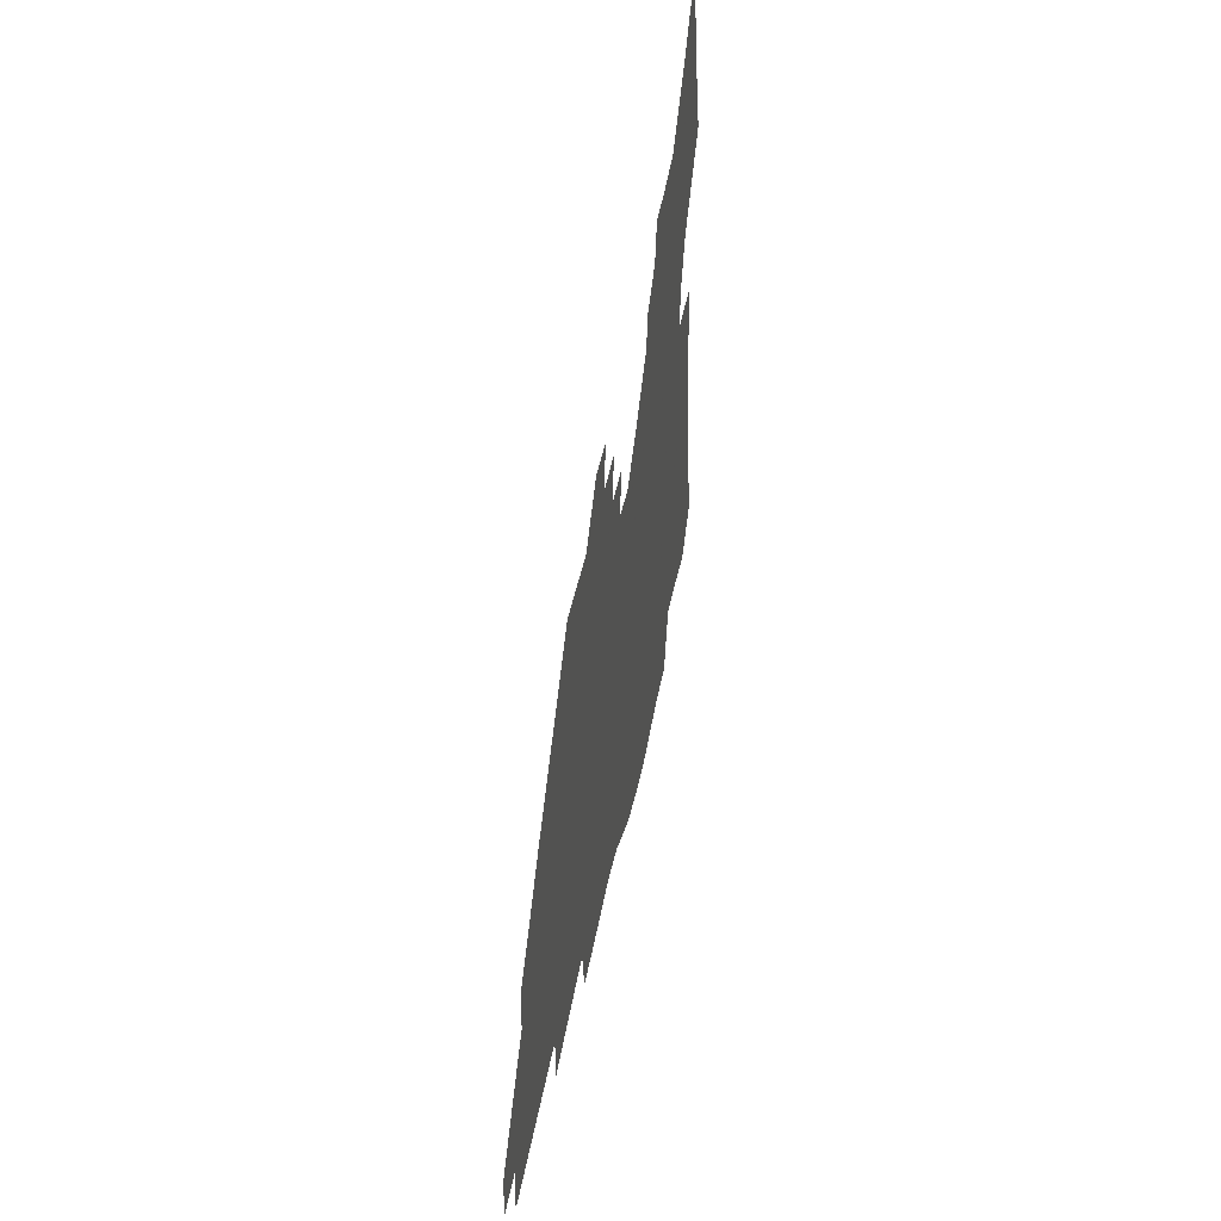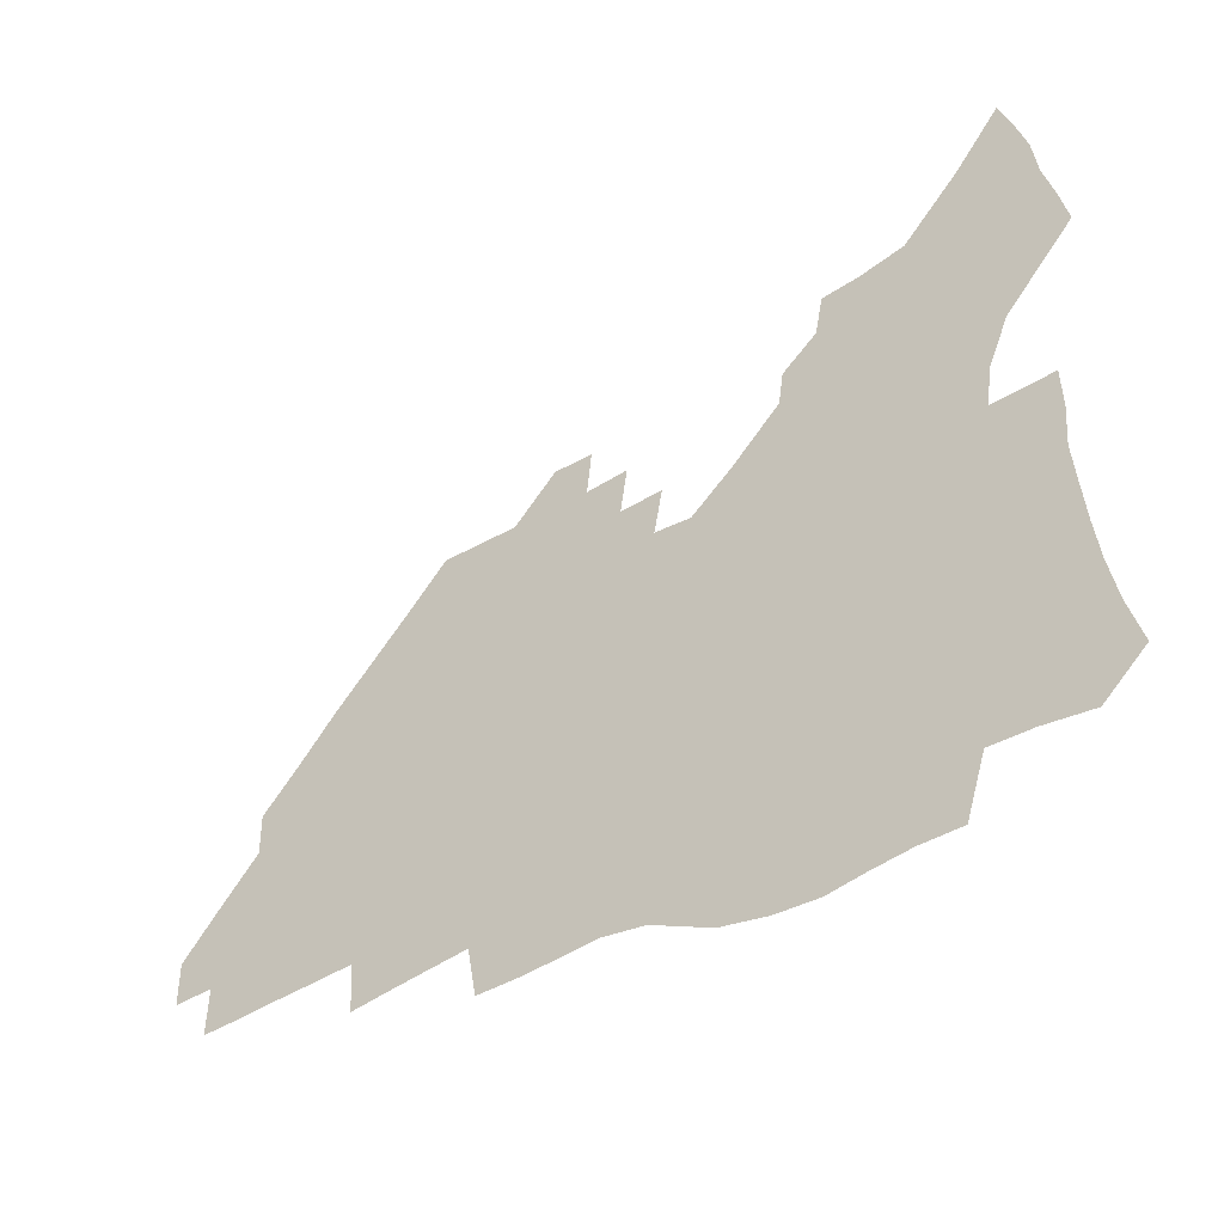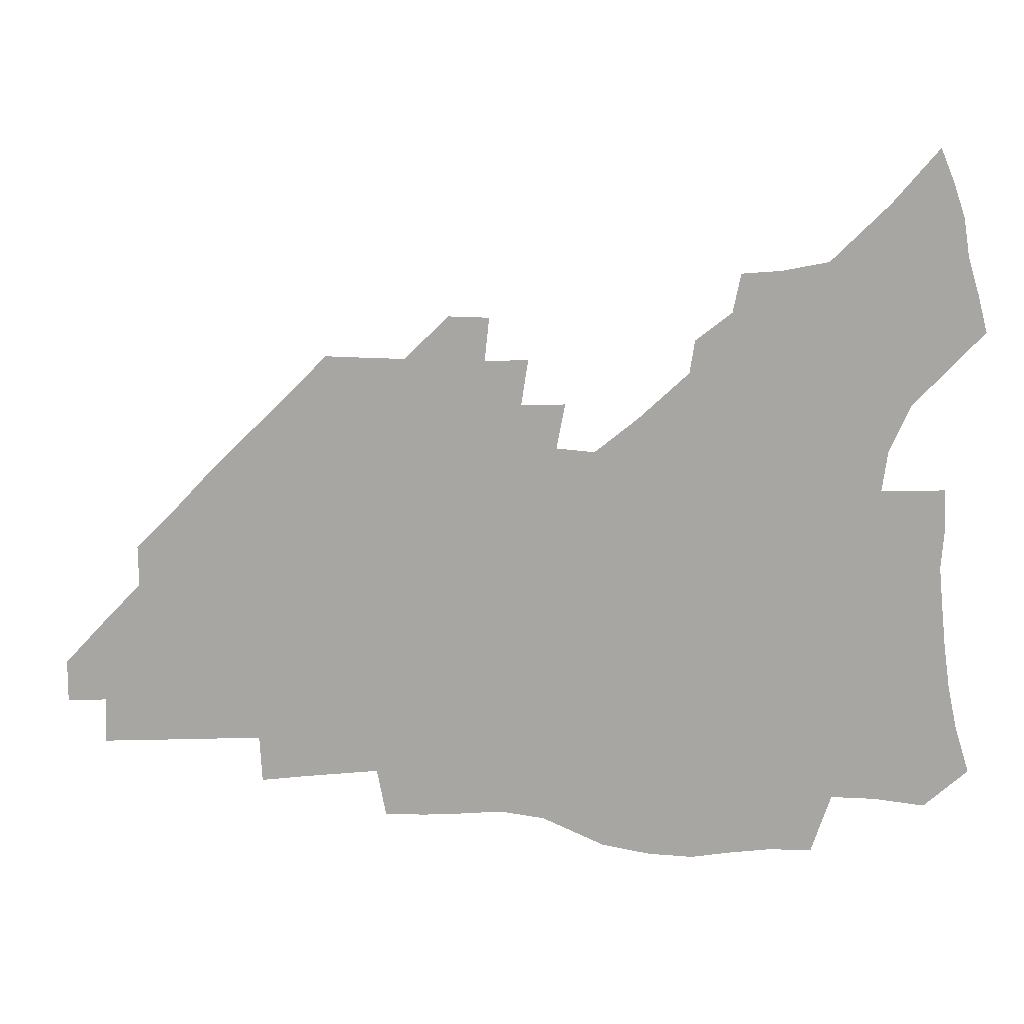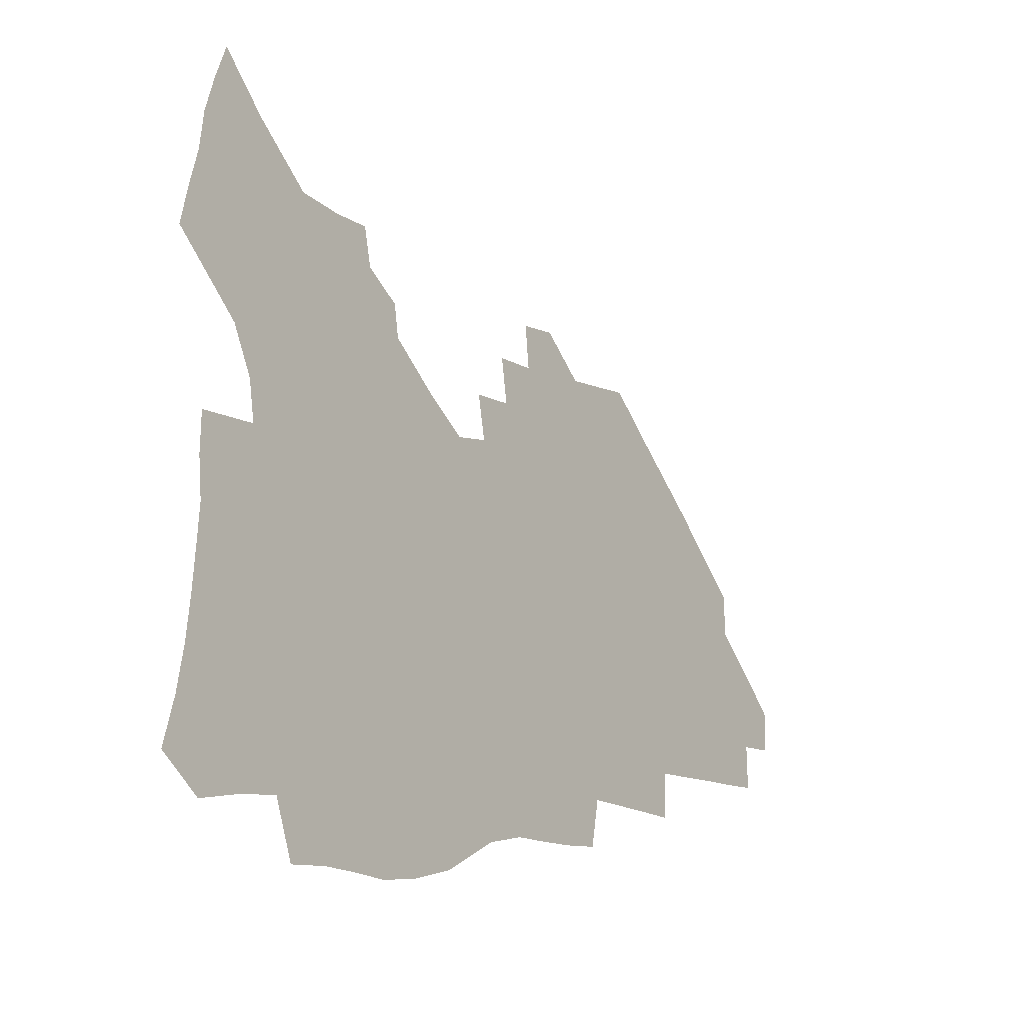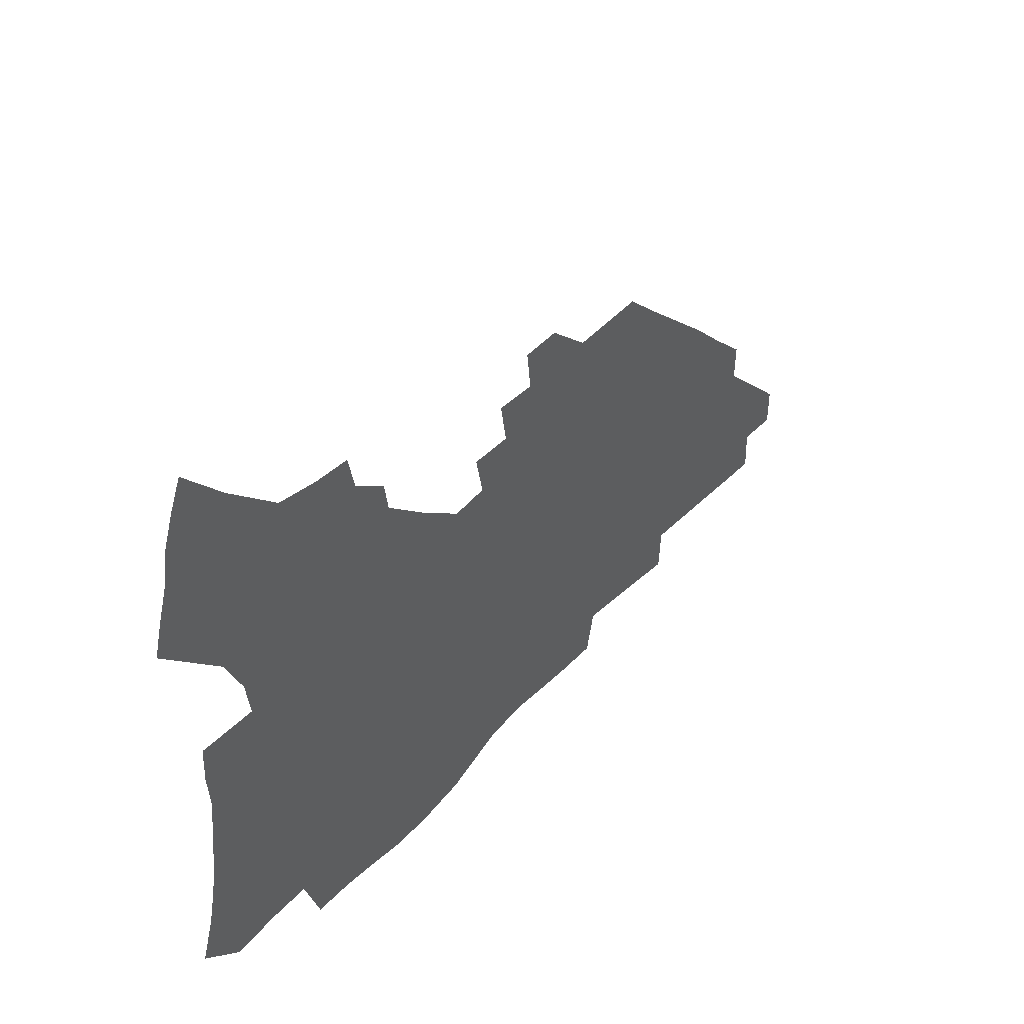
<metadata>
{"format":"obj","ext":"obj","renderer":"f3d","projection":"perspective","resolution":1024,"background":"white","views":[{"elev":42.1,"azim":100.1,"up":"+Y"},{"elev":-40.8,"azim":-144.1,"up":"+Y"},{"elev":15.0,"azim":-175.1,"up":"+Y"},{"elev":-9.9,"azim":-51.4,"up":"+Y"},{"elev":46.3,"azim":-49.7,"up":"+Y"}]}
</metadata>
<code>
v 255.1 192.1 0
v 260.4 209.3 0
v 263.7 225.2 0
v 265.9 240.6 0
v 267.5 255.7 0
v 269 270.7 0
v 268 285.6 0
v 268.6 300.3 0
v 270.8 177.7 0
v 276.9 195.7 0
v 280.7 211.7 0
v 284.1 227.2 0
v 285.9 241.9 0
v 287.3 256.4 0
v 290.4 271.1 0
v 291.4 285.3 0
v 291.5 299.5 0
v 289.6 314.2 0
v 282 331.4 0
v 256.9 358.4 0
v 260.4 372.1 0
v 264.4 385.2 0
v 266.6 398.9 0
v 270.8 411.5 0
v 275.8 423.5 0
v 289.3 179.8 0
v 294.4 197 0
v 299 213.3 0
v 301.7 228 0
v 303 242.2 0
v 305 256.6 0
v 308.7 271.2 0
v 309.5 284.9 0
v 308.8 298.6 0
v 308.7 312.3 0
v 308.9 325.6 0
v 304.1 341.2 0
v 295.7 359.5 0
v 288.5 377.5 0
v 290.7 390.6 0
v 292.3 403.8 0
v 305.2 180 0
v 310.6 197.4 0
v 314 212.9 0
v 316.5 227.6 0
v 318.7 242.1 0
v 320.9 256.4 0
v 324.3 271 0
v 325.4 284.6 0
v 325 298.1 0
v 325.4 311.3 0
v 324.6 324.5 0
v 321.6 339.1 0
v 319.6 353 0
v 316.3 367.9 0
v 313.1 382.9 0
v 312.3 158.2 0
v 321.8 181 0
v 326.2 197.4 0
v 329.2 212.6 0
v 331 227 0
v 333.7 241.8 0
v 335.9 256 0
v 340 271 0
v 341.1 284.4 0
v 340.8 297.7 0
v 339.9 311.1 0
v 338.5 324.5 0
v 336 338.8 0
v 335.7 351.3 0
v 333.8 364.4 0
v 329.9 379.6 0
v 328.1 157.9 0
v 336.4 179.5 0
v 341.9 197.3 0
v 344.5 212.4 0
v 347.2 227.4 0
v 348.9 241.7 0
v 352.1 256.5 0
v 355.3 271 0
v 356.7 284.4 0
v 356.1 297.5 0
v 353.7 311.5 0
v 351.7 325.4 0
v 349.5 339.4 0
v 348.2 352 0
v 346.9 364.3 0
v 344.1 378.4 0
v 342.7 156 0
v 352.4 179.6 0
v 357.9 197.5 0
v 361.3 213.3 0
v 363.3 228 0
v 366.2 242.9 0
v 368.1 257.1 0
v 370.3 271.1 0
v 371 284.4 0
v 370.9 297.3 0
v 369 310.8 0
v 365.8 325.5 0
v 361.8 342 0
v 360.1 353.9 0
v 357.2 153.7 0
v 369.1 180.6 0
v 374.7 198.6 0
v 378.3 214.5 0
v 379.8 229 0
v 383 244.1 0
v 384.4 258 0
v 385.1 271.5 0
v 385.1 284.6 0
v 384.6 297.5 0
v 382.7 310.9 0
v 380.2 324.7 0
v 373.4 154.3 0
v 385.8 181.8 0
v 392.2 200.8 0
v 394.5 215.7 0
v 396.5 230.3 0
v 397.9 244.5 0
v 398.4 258.1 0
v 398.7 271.6 0
v 398.7 285 0
v 397.7 298.4 0
v 395.9 311.9 0
v 391.2 157.4 0
v 403.6 184.8 0
v 408.1 201.9 0
v 409.8 216.4 0
v 411.3 230.6 0
v 411.7 244.3 0
v 412.4 258.2 0
v 412.4 271.7 0
v 412.9 285.3 0
v 411.4 299.3 0
v 409.8 313.1 0
v 406.7 329.6 0
v 414.1 167.5 0
v 420.3 187.1 0
v 422.6 201.9 0
v 424.2 216.3 0
v 425.8 230.7 0
v 425.9 244.4 0
v 426.6 258.4 0
v 426.6 272.2 0
v 426.2 286.1 0
v 425.4 300 0
v 424 314.5 0
v 422.8 329.1 0
v 420.2 345.9 0
v 430.7 169.7 0
v 435.1 187.2 0
v 437 201.7 0
v 438.5 216.1 0
v 439.6 230.3 0
v 440.2 244.4 0
v 440.6 258.4 0
v 440.5 272.3 0
v 440.3 286.3 0
v 440 300.2 0
v 438.8 314.7 0
v 437.4 329.8 0
v 436.2 345 0
v 434.4 361.1 0
v 445.2 168.4 0
v 449.3 186.5 0
v 451.2 201.2 0
v 453 216.1 0
v 453.7 230.1 0
v 454.1 244.1 0
v 454.4 258.2 0
v 454.7 272.3 0
v 454.2 286.5 0
v 454 300.6 0
v 453.2 315.2 0
v 452.2 329.9 0
v 451 345 0
v 449.3 361.4 0
v 459.9 167.4 0
v 463.5 185.3 0
v 465.6 200.7 0
v 467 215.5 0
v 467.9 229.7 0
v 468.4 243.9 0
v 468.6 258.1 0
v 469 272.3 0
v 468.8 286.4 0
v 468.2 301 0
v 467.6 315.4 0
v 466.8 329.9 0
v 465.6 345.4 0
v 474.8 167.2 0
v 478.1 184.7 0
v 479.9 200 0
v 481.1 214.5 0
v 482.1 229.3 0
v 482.6 243.7 0
v 482.8 258 0
v 482.9 272.2 0
v 483 286.4 0
v 482.3 301.6 0
v 481.8 315.8 0
v 481.1 330.4 0
v 480.1 345.6 0
v 492.7 183.1 0
v 494.3 199.4 0
v 495.3 213.9 0
v 496.3 229 0
v 497 243.6 0
v 497.1 257.8 0
v 497.2 272.1 0
v 497.1 286.5 0
v 496.5 301.6 0
v 496.1 315.9 0
v 495.5 330.4 0
v 494.5 345.9 0
v 507.6 181.4 0
v 508.7 198.2 0
v 509.7 213.6 0
v 510.5 228.6 0
v 511 243.3 0
v 511.2 257.6 0
v 511.4 271.9 0
v 511.2 286.4 0
v 510.7 301.3 0
v 510.4 315.8 0
v 509.8 330.4 0
v 522.6 179.5 0
v 523.4 196.9 0
v 524.2 212.6 0
v 524.7 228.1 0
v 525.1 242.8 0
v 525.3 257.4 0
v 525.3 271.8 0
v 525.2 286.3 0
v 525 301 0
v 524.5 315.9 0
v 538.3 196 0
v 538.7 212.2 0
v 538.9 227.8 0
v 539.2 242.5 0
v 539.4 257.1 0
v 539.2 271.7 0
v 539.2 286.2 0
v 539.2 301.4 0
v 553.3 195.3 0
v 553.1 212 0
v 553.2 227.3 0
v 553.6 242.1 0
v 553.5 257 0
v 553.4 271.6 0
v 553.2 286.2 0
v 568.4 194.3 0
v 567.9 211 0
v 567.8 226.7 0
v 567.8 241.8 0
v 567.6 256.8 0
v 567.7 271.5 0
v 583.3 193.7 0
v 582.5 210.5 0
v 582.6 225.9 0
v 582 241.7 0
v 597.3 209.9 0
v 597.1 225.3 0
f 9 10 1
f 1 10 2
f 10 11 2
f 2 11 3
f 11 12 3
f 3 12 4
f 12 13 4
f 4 13 5
f 13 14 5
f 5 14 6
f 14 15 6
f 6 15 7
f 15 16 7
f 7 16 8
f 16 17 8
f 9 26 10
f 26 27 10
f 10 27 11
f 27 28 11
f 11 28 12
f 28 29 12
f 12 29 13
f 29 30 13
f 13 30 14
f 30 31 14
f 14 31 15
f 31 32 15
f 15 32 16
f 32 33 16
f 16 33 17
f 33 34 17
f 17 34 18
f 34 35 18
f 18 35 19
f 35 36 19
f 19 36 20
f 36 37 20
f 20 37 21
f 37 38 21
f 21 38 22
f 38 39 22
f 22 39 23
f 39 40 23
f 23 40 24
f 40 41 24
f 24 41 25
f 26 42 27
f 42 43 27
f 27 43 28
f 43 44 28
f 28 44 29
f 44 45 29
f 29 45 30
f 45 46 30
f 30 46 31
f 46 47 31
f 31 47 32
f 47 48 32
f 32 48 33
f 48 49 33
f 33 49 34
f 49 50 34
f 34 50 35
f 50 51 35
f 35 51 36
f 51 52 36
f 36 52 37
f 52 53 37
f 37 53 38
f 53 54 38
f 38 54 39
f 54 55 39
f 39 55 40
f 55 56 40
f 40 56 41
f 57 58 42
f 42 58 43
f 58 59 43
f 43 59 44
f 59 60 44
f 44 60 45
f 60 61 45
f 45 61 46
f 61 62 46
f 46 62 47
f 62 63 47
f 47 63 48
f 63 64 48
f 48 64 49
f 64 65 49
f 49 65 50
f 65 66 50
f 50 66 51
f 66 67 51
f 51 67 52
f 67 68 52
f 52 68 53
f 68 69 53
f 53 69 54
f 69 70 54
f 54 70 55
f 70 71 55
f 55 71 56
f 71 72 56
f 57 73 58
f 73 74 58
f 58 74 59
f 74 75 59
f 59 75 60
f 75 76 60
f 60 76 61
f 76 77 61
f 61 77 62
f 77 78 62
f 62 78 63
f 78 79 63
f 63 79 64
f 79 80 64
f 64 80 65
f 80 81 65
f 65 81 66
f 81 82 66
f 66 82 67
f 82 83 67
f 67 83 68
f 83 84 68
f 68 84 69
f 84 85 69
f 69 85 70
f 85 86 70
f 70 86 71
f 86 87 71
f 71 87 72
f 87 88 72
f 73 89 74
f 89 90 74
f 74 90 75
f 90 91 75
f 75 91 76
f 91 92 76
f 76 92 77
f 92 93 77
f 77 93 78
f 93 94 78
f 78 94 79
f 94 95 79
f 79 95 80
f 95 96 80
f 80 96 81
f 96 97 81
f 81 97 82
f 97 98 82
f 82 98 83
f 98 99 83
f 83 99 84
f 99 100 84
f 84 100 85
f 100 101 85
f 85 101 86
f 101 102 86
f 86 102 87
f 89 103 90
f 103 104 90
f 90 104 91
f 104 105 91
f 91 105 92
f 105 106 92
f 92 106 93
f 106 107 93
f 93 107 94
f 107 108 94
f 94 108 95
f 108 109 95
f 95 109 96
f 109 110 96
f 96 110 97
f 110 111 97
f 97 111 98
f 111 112 98
f 98 112 99
f 112 113 99
f 99 113 100
f 113 114 100
f 100 114 101
f 103 115 104
f 115 116 104
f 104 116 105
f 116 117 105
f 105 117 106
f 117 118 106
f 106 118 107
f 118 119 107
f 107 119 108
f 119 120 108
f 108 120 109
f 120 121 109
f 109 121 110
f 121 122 110
f 110 122 111
f 122 123 111
f 111 123 112
f 123 124 112
f 112 124 113
f 124 125 113
f 113 125 114
f 115 126 116
f 126 127 116
f 116 127 117
f 127 128 117
f 117 128 118
f 128 129 118
f 118 129 119
f 129 130 119
f 119 130 120
f 130 131 120
f 120 131 121
f 131 132 121
f 121 132 122
f 132 133 122
f 122 133 123
f 133 134 123
f 123 134 124
f 134 135 124
f 124 135 125
f 135 136 125
f 126 138 127
f 138 139 127
f 127 139 128
f 139 140 128
f 128 140 129
f 140 141 129
f 129 141 130
f 141 142 130
f 130 142 131
f 142 143 131
f 131 143 132
f 143 144 132
f 132 144 133
f 144 145 133
f 133 145 134
f 145 146 134
f 134 146 135
f 146 147 135
f 135 147 136
f 147 148 136
f 136 148 137
f 148 149 137
f 138 151 139
f 151 152 139
f 139 152 140
f 152 153 140
f 140 153 141
f 153 154 141
f 141 154 142
f 154 155 142
f 142 155 143
f 155 156 143
f 143 156 144
f 156 157 144
f 144 157 145
f 157 158 145
f 145 158 146
f 158 159 146
f 146 159 147
f 159 160 147
f 147 160 148
f 160 161 148
f 148 161 149
f 161 162 149
f 149 162 150
f 162 163 150
f 151 165 152
f 165 166 152
f 152 166 153
f 166 167 153
f 153 167 154
f 167 168 154
f 154 168 155
f 168 169 155
f 155 169 156
f 169 170 156
f 156 170 157
f 170 171 157
f 157 171 158
f 171 172 158
f 158 172 159
f 172 173 159
f 159 173 160
f 173 174 160
f 160 174 161
f 174 175 161
f 161 175 162
f 175 176 162
f 162 176 163
f 176 177 163
f 163 177 164
f 177 178 164
f 165 179 166
f 179 180 166
f 166 180 167
f 180 181 167
f 167 181 168
f 181 182 168
f 168 182 169
f 182 183 169
f 169 183 170
f 183 184 170
f 170 184 171
f 184 185 171
f 171 185 172
f 185 186 172
f 172 186 173
f 186 187 173
f 173 187 174
f 187 188 174
f 174 188 175
f 188 189 175
f 175 189 176
f 189 190 176
f 176 190 177
f 190 191 177
f 177 191 178
f 179 192 180
f 192 193 180
f 180 193 181
f 193 194 181
f 181 194 182
f 194 195 182
f 182 195 183
f 195 196 183
f 183 196 184
f 196 197 184
f 184 197 185
f 197 198 185
f 185 198 186
f 198 199 186
f 186 199 187
f 199 200 187
f 187 200 188
f 200 201 188
f 188 201 189
f 201 202 189
f 189 202 190
f 202 203 190
f 190 203 191
f 203 204 191
f 193 205 194
f 205 206 194
f 194 206 195
f 206 207 195
f 195 207 196
f 207 208 196
f 196 208 197
f 208 209 197
f 197 209 198
f 209 210 198
f 198 210 199
f 210 211 199
f 199 211 200
f 211 212 200
f 200 212 201
f 212 213 201
f 201 213 202
f 213 214 202
f 202 214 203
f 214 215 203
f 203 215 204
f 215 216 204
f 205 217 206
f 217 218 206
f 206 218 207
f 218 219 207
f 207 219 208
f 219 220 208
f 208 220 209
f 220 221 209
f 209 221 210
f 221 222 210
f 210 222 211
f 222 223 211
f 211 223 212
f 223 224 212
f 212 224 213
f 224 225 213
f 213 225 214
f 225 226 214
f 214 226 215
f 226 227 215
f 215 227 216
f 217 228 218
f 228 229 218
f 218 229 219
f 229 230 219
f 219 230 220
f 230 231 220
f 220 231 221
f 231 232 221
f 221 232 222
f 232 233 222
f 222 233 223
f 233 234 223
f 223 234 224
f 234 235 224
f 224 235 225
f 235 236 225
f 225 236 226
f 236 237 226
f 226 237 227
f 229 238 230
f 238 239 230
f 230 239 231
f 239 240 231
f 231 240 232
f 240 241 232
f 232 241 233
f 241 242 233
f 233 242 234
f 242 243 234
f 234 243 235
f 243 244 235
f 235 244 236
f 244 245 236
f 236 245 237
f 238 246 239
f 246 247 239
f 239 247 240
f 247 248 240
f 240 248 241
f 248 249 241
f 241 249 242
f 249 250 242
f 242 250 243
f 250 251 243
f 243 251 244
f 251 252 244
f 244 252 245
f 246 253 247
f 253 254 247
f 247 254 248
f 254 255 248
f 248 255 249
f 255 256 249
f 249 256 250
f 256 257 250
f 250 257 251
f 257 258 251
f 251 258 252
f 253 259 254
f 259 260 254
f 254 260 255
f 260 261 255
f 255 261 256
f 261 262 256
f 256 262 257
f 260 263 261
f 263 264 261
f 261 264 262

</code>
